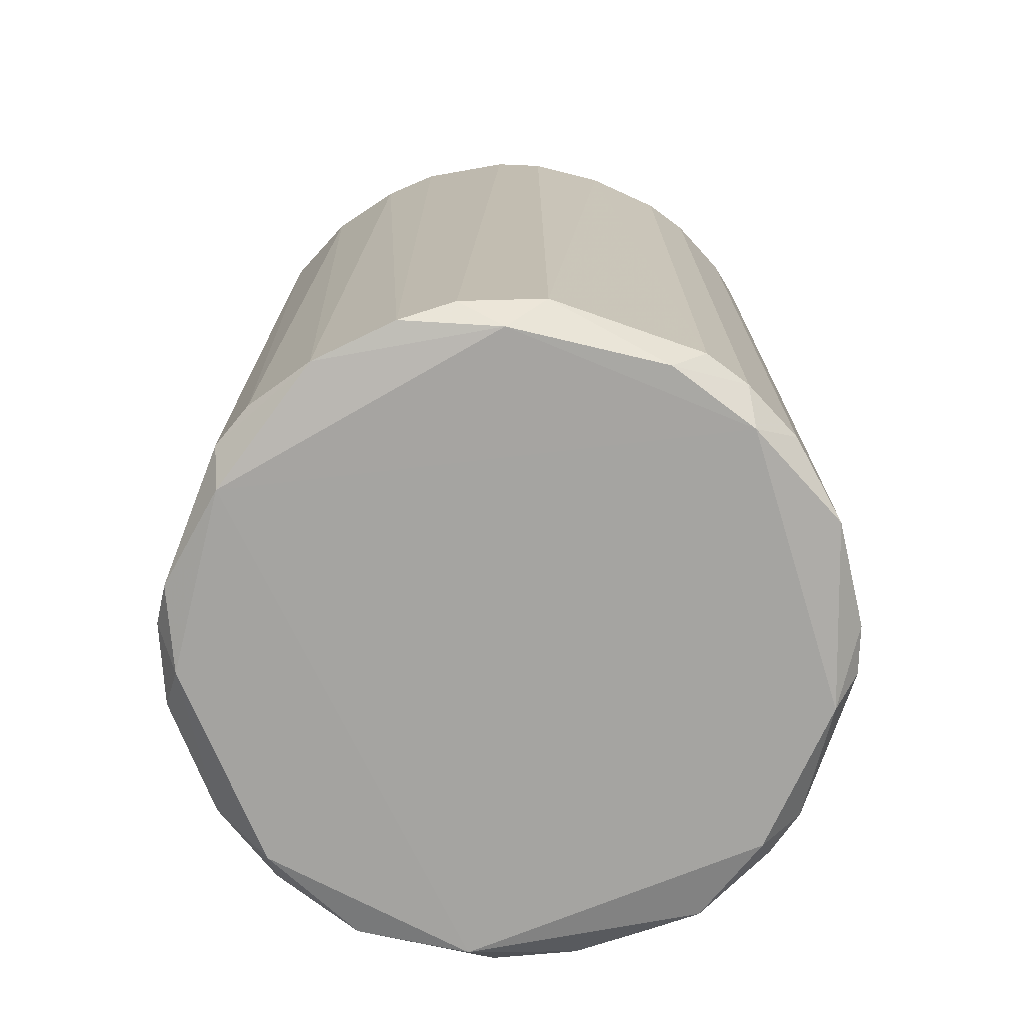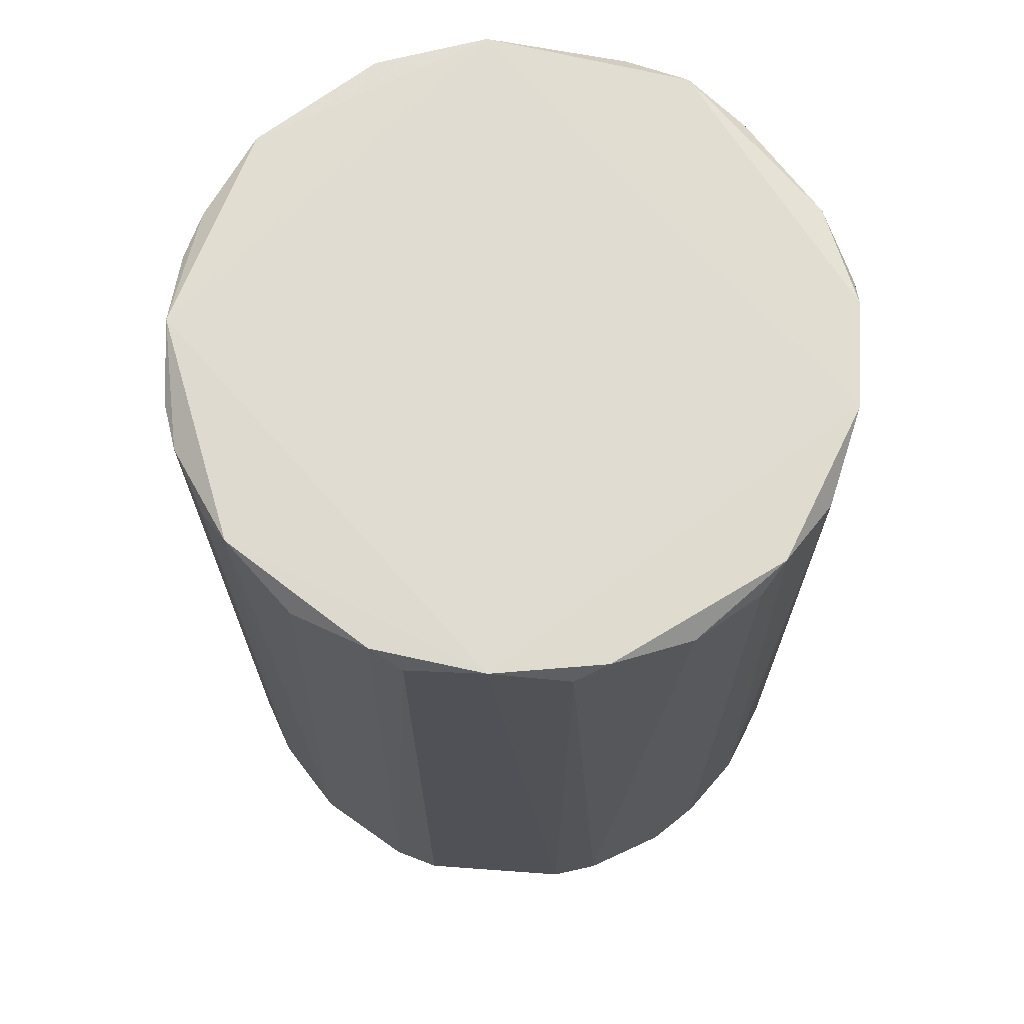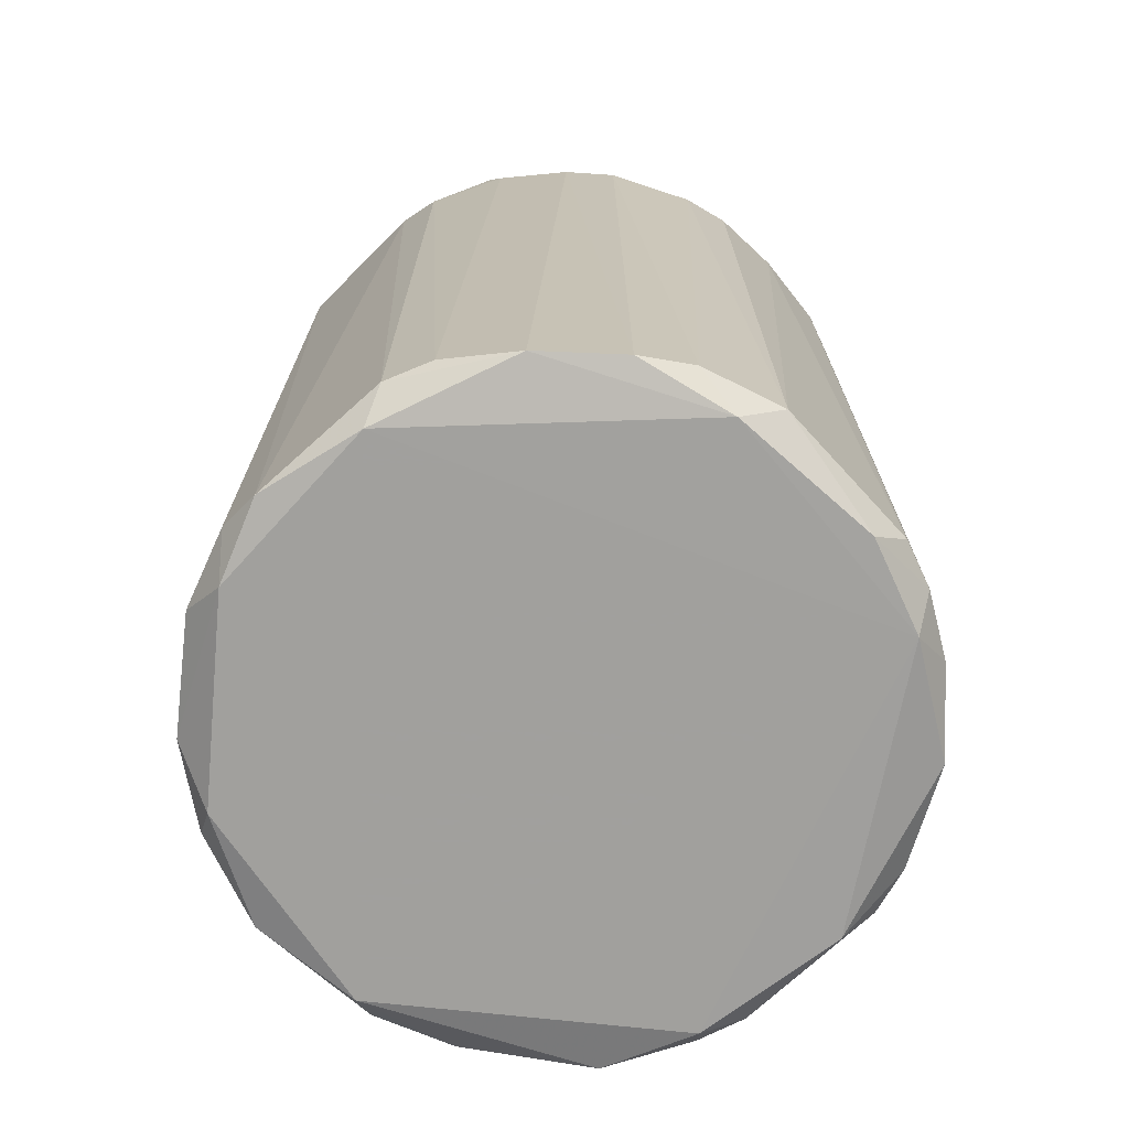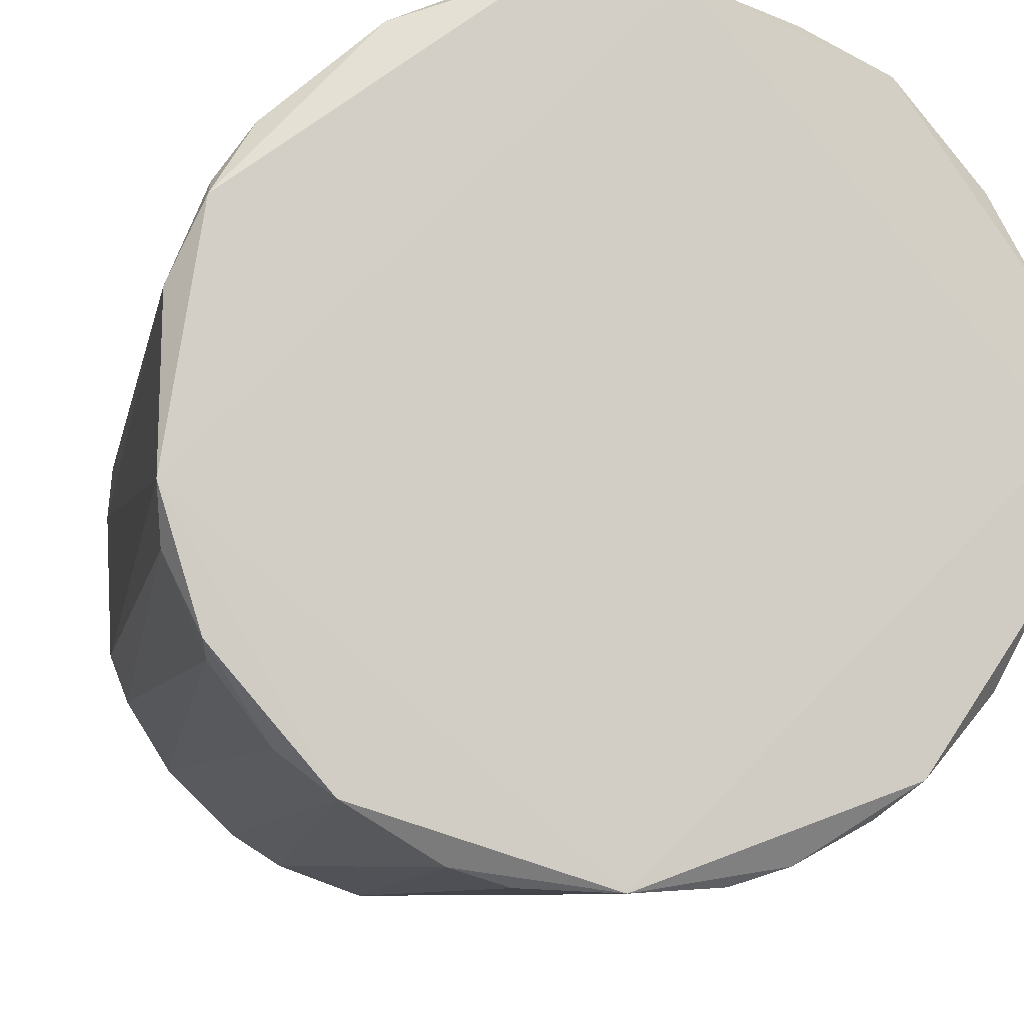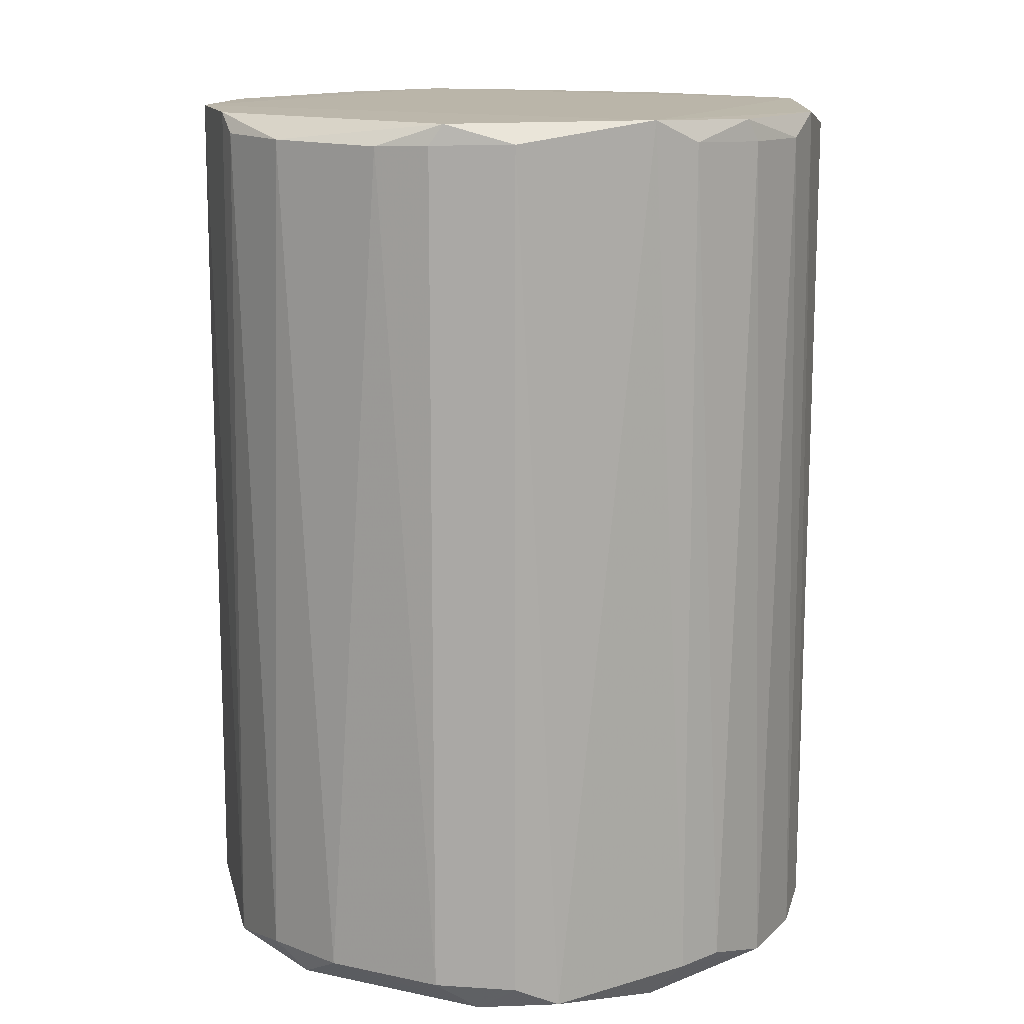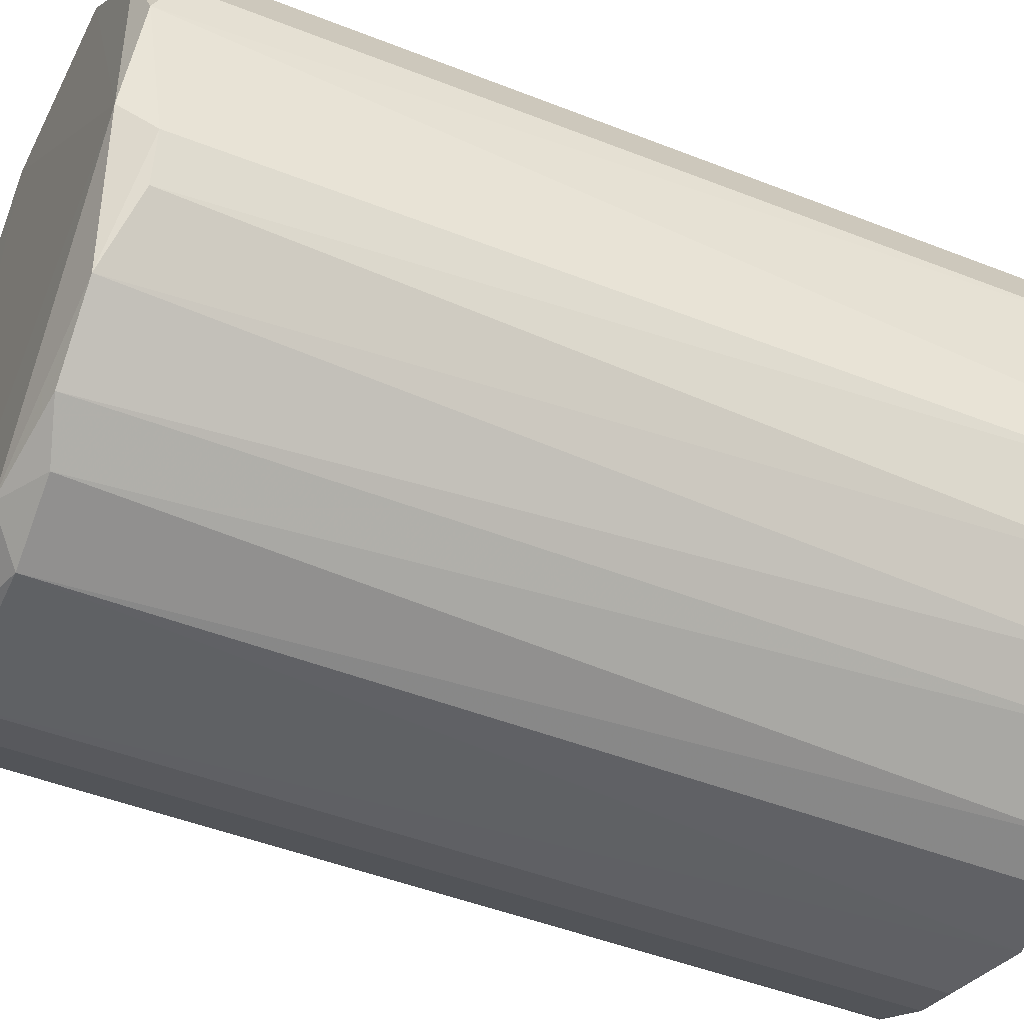
<metadata>
{"format":"obj","ext":"obj","renderer":"f3d","projection":"perspective","resolution":1024,"background":"white","views":[{"elev":-73.2,"azim":160.9,"up":"+Y"},{"elev":69.3,"azim":-86.2,"up":"+Y"},{"elev":-71.7,"azim":132.8,"up":"+Y"},{"elev":-7.8,"azim":170.0,"up":"+Z"},{"elev":13.6,"azim":73.5,"up":"+Y"},{"elev":-46.7,"azim":65.8,"up":"+Z"}]}
</metadata>
<code>
v -0.146 -0.2931 -0.2013
v -0.07563 0.3002 0.211
v -0.1464 0.3011 0.2116
v -0.116 0.3011 -0.2141
v 0.0968 -0.2867 0.0291
v -0.3171 -0.2744 0.07913
v -0.3177 0.2996 -0.0718
v 0.07534 0.2992 -0.102
v -0.08564 -0.2867 0.2116
v 0.01496 -0.2851 -0.1726
v 0.0737 0.2866 0.1086
v -0.2771 -0.2849 -0.1422
v -0.2646 0.2844 0.1572
v -0.2252 -0.2708 0.1872
v 0.02312 -0.2713 0.1678
v -0.2354 0.2856 -0.1804
v -0.318 0.3001 0.06937
v -0.3259 -0.2727 -0.05119
v -0.03562 0.2886 -0.2023
v 0.08255 -0.271 -0.0906
v 0.09685 0.3011 -0.03165
v -0.166 -0.2727 -0.2111
v -0.06599 -0.2733 -0.2116
v -0.006195 0.2866 0.1885
v -0.3062 -0.2933 0.06875
v 0.07386 -0.2928 0.07865
v -0.3289 0.3011 -0.00127
v 0.04248 0.2844 -0.1499
v 0.0737 -0.2725 0.1086
v 0.09446 0.2877 0.05885
v -0.2951 0.2857 -0.1207
v -0.2874 -0.2851 0.1297
v -0.1759 -0.2725 0.2084
v -0.2054 0.2851 0.1973
v -0.02623 -0.2724 0.1983
v -0.2354 -0.2716 -0.1804
v -0.1962 0.2875 -0.2016
v -0.3263 -0.2733 0.0488
v -0.2963 0.2875 0.1189
v 0.09368 -0.2725 -0.06117
v -0.1561 -0.2937 0.1992
v 0.08444 -0.2937 -0.04133
v 0.053 0.2854 0.1379
v -0.3163 -0.2734 -0.08137
v 0.05545 -0.2854 -0.1324
v -0.2569 0.299 -0.1623
v 0.01492 0.2993 -0.1726
v -0.01518 -0.2753 -0.1929
v 0.07577 0.2999 0.09963
v -0.3161 -0.2931 -0.03125
v 0.09446 -0.2735 0.05885
v 0.09368 0.2866 -0.06117
v -0.05593 0.2877 0.2092
v -0.3263 0.2875 0.0488
v -0.2646 -0.2704 0.1572
v -0.3259 0.2868 -0.05119
v -0.06599 0.2874 -0.2116
v -0.166 0.2868 -0.2111
v -0.2062 -0.2937 -0.1817
v -0.01607 -0.2928 0.1787
v -0.2471 0.2996 0.1702
v -0.04596 -0.2933 -0.1915
v 0.0725 0.2848 -0.1104
v -0.1962 -0.2734 -0.2016
f 59 36 64
f 2 3 9
f 1 22 23
f 22 4 23
f 17 3 27
f 3 21 27
f 21 4 27
f 15 26 29
f 5 21 30
f 11 29 30
f 6 25 32
f 9 3 33
f 33 3 34
f 14 33 34
f 15 24 35
f 36 16 37
f 25 6 38
f 27 18 38
f 17 6 39
f 6 32 39
f 21 5 40
f 14 32 41
f 32 25 41
f 9 33 41
f 33 14 41
f 5 26 42
f 40 5 42
f 24 15 43
f 29 11 43
f 15 29 43
f 7 31 44
f 31 12 44
f 10 28 45
f 20 40 45
f 40 42 45
f 27 4 46
f 7 27 46
f 31 7 46
f 12 31 46
f 36 12 46
f 16 36 46
f 4 37 46
f 37 16 46
f 19 4 47
f 4 21 47
f 21 8 47
f 8 28 47
f 28 10 47
f 23 19 48
f 19 47 48
f 47 10 48
f 3 2 49
f 21 3 49
f 2 24 49
f 11 30 49
f 30 21 49
f 43 11 49
f 24 43 49
f 25 38 50
f 38 18 50
f 44 12 50
f 18 44 50
f 26 5 51
f 29 26 51
f 5 30 51
f 30 29 51
f 8 21 52
f 40 20 52
f 21 40 52
f 2 9 53
f 24 2 53
f 9 35 53
f 35 24 53
f 6 17 54
f 17 27 54
f 38 6 54
f 27 38 54
f 14 13 55
f 32 14 55
f 13 39 55
f 39 32 55
f 27 7 56
f 18 27 56
f 44 18 56
f 7 44 56
f 4 19 57
f 23 4 57
f 19 23 57
f 4 22 58
f 22 37 58
f 37 4 58
f 12 36 59
f 41 25 59
f 42 41 59
f 50 12 59
f 25 50 59
f 26 15 60
f 35 9 60
f 15 35 60
f 9 41 60
f 42 26 60
f 41 42 60
f 13 14 61
f 3 17 61
f 34 3 61
f 14 34 61
f 17 39 61
f 39 13 61
f 1 23 62
f 10 45 62
f 45 42 62
f 48 10 62
f 23 48 62
f 59 1 62
f 42 59 62
f 28 8 63
f 20 45 63
f 45 28 63
f 8 52 63
f 52 20 63
f 22 1 64
f 37 22 64
f 36 37 64
f 1 59 64

</code>
